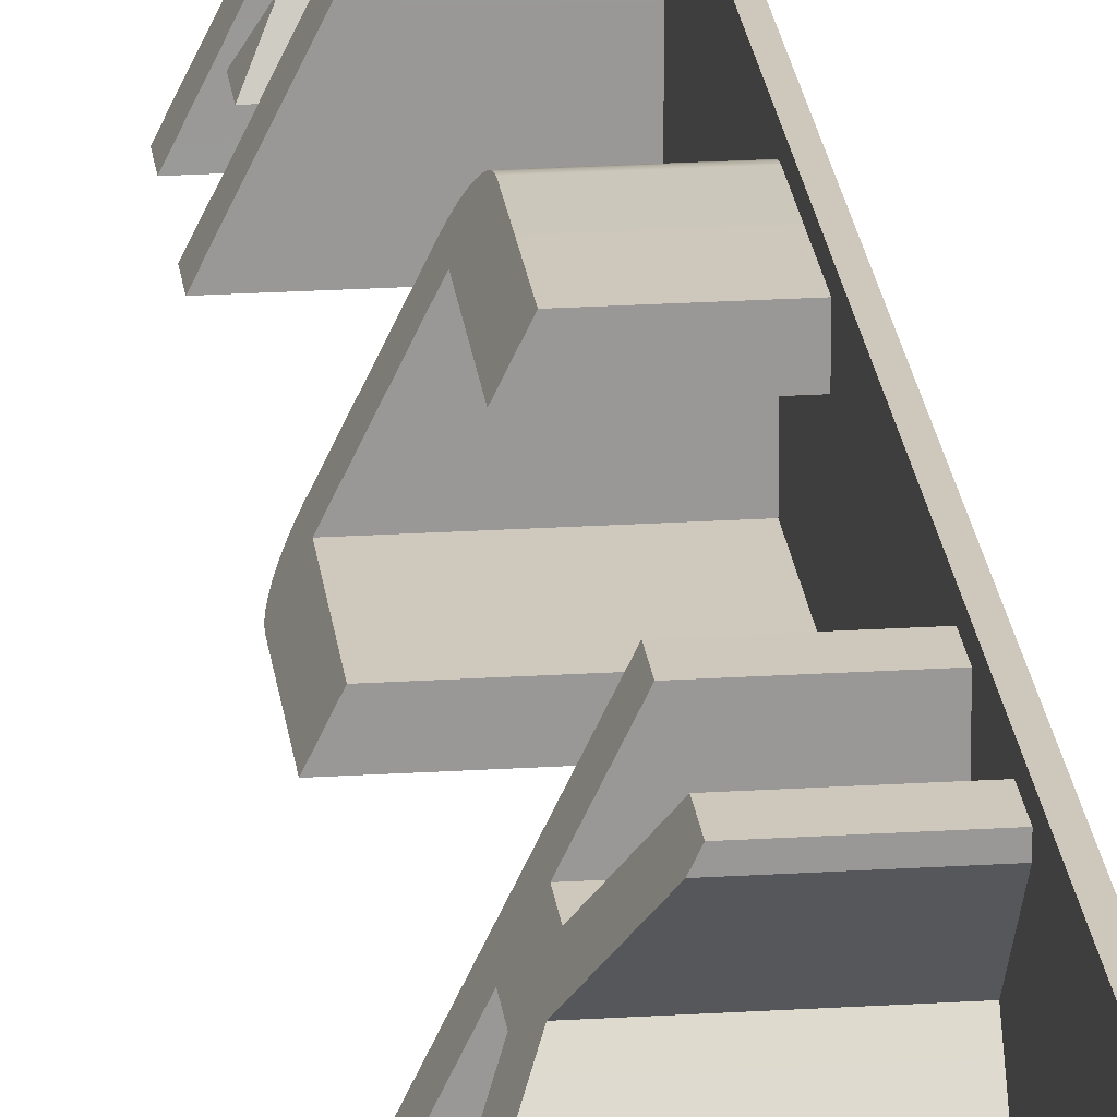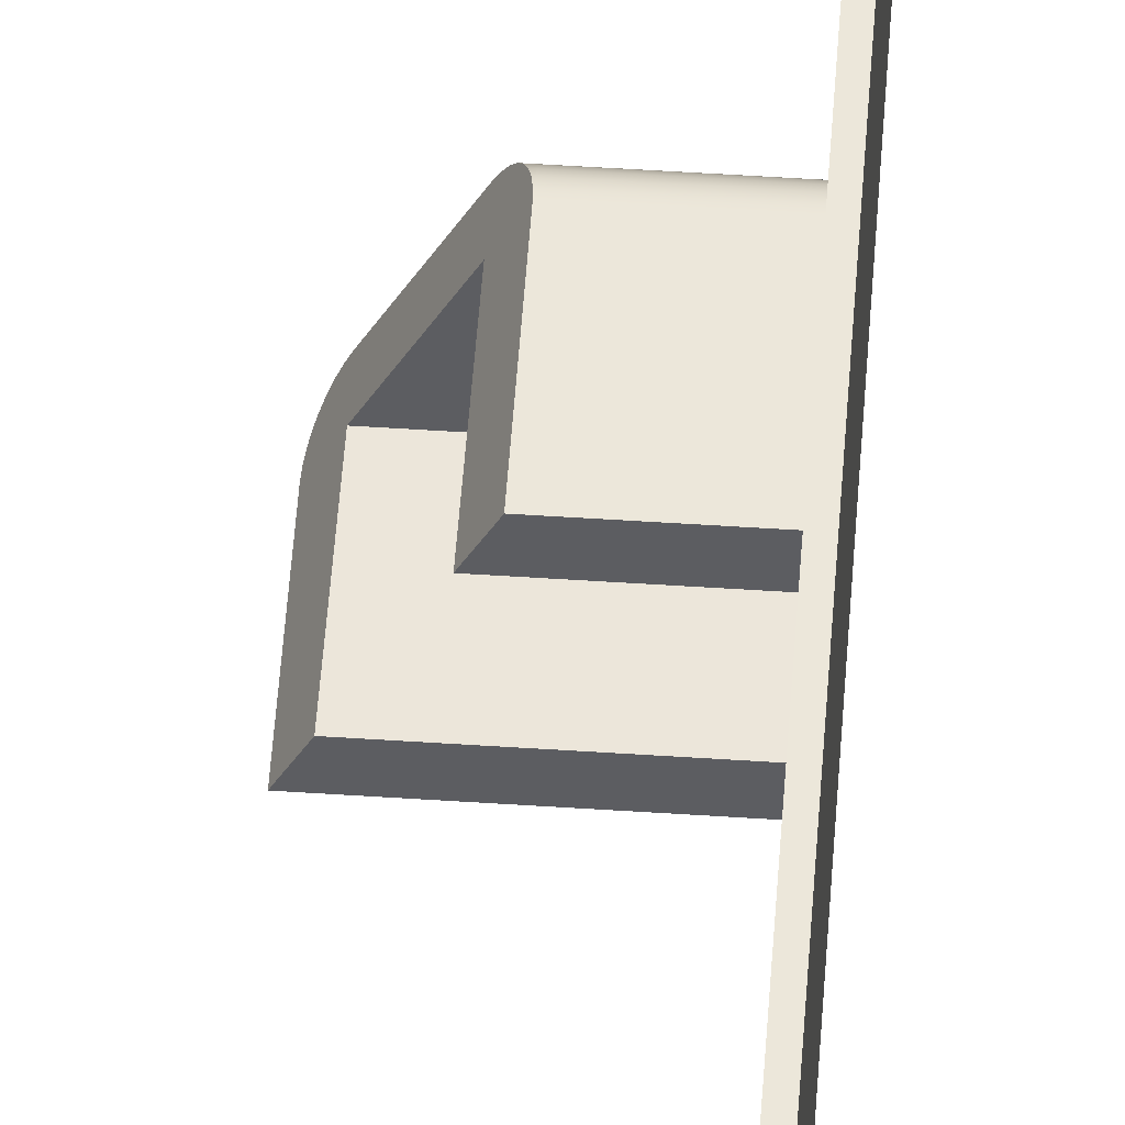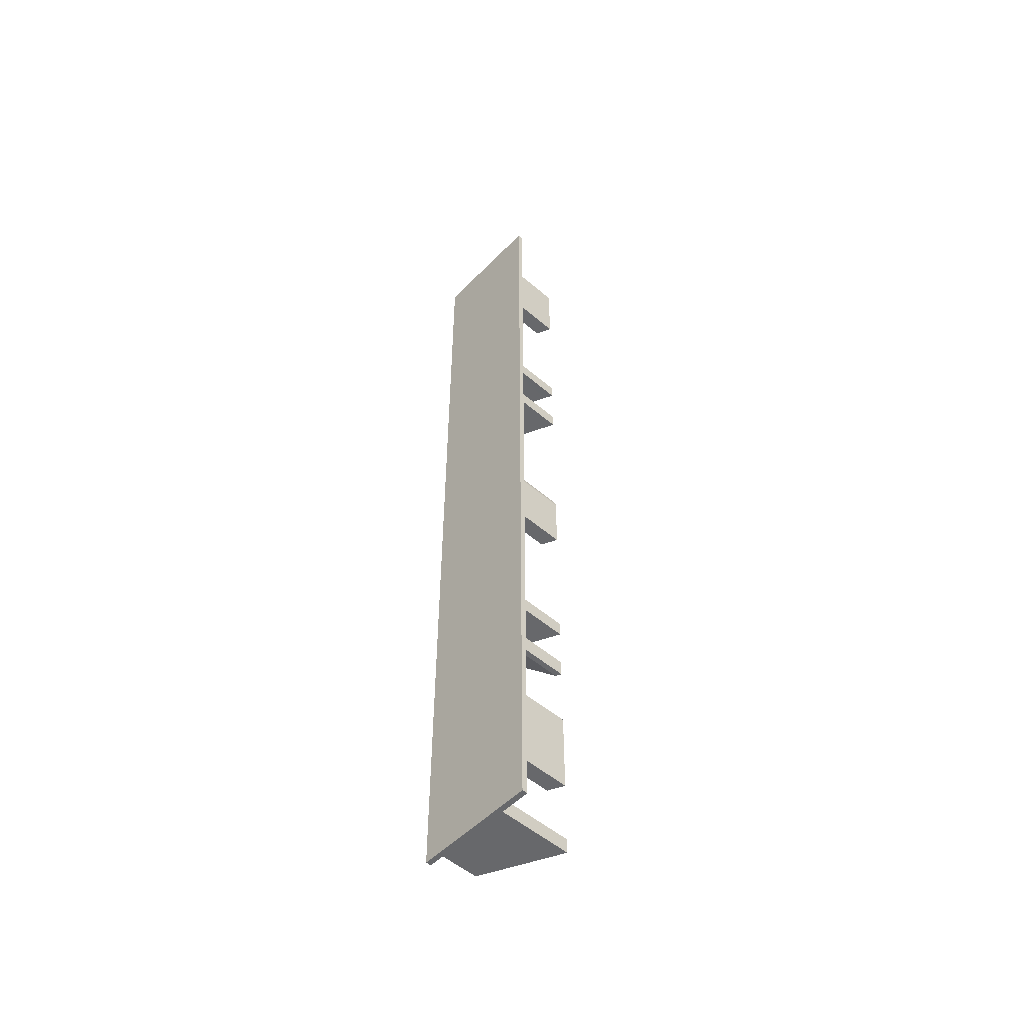
<metadata>
{"format":"obj","ext":"obj","renderer":"f3d","projection":"perspective","resolution":1024,"background":"white","views":[{"elev":21.9,"azim":173.6,"up":"+Y"},{"elev":53.7,"azim":-176.0,"up":"+Y"},{"elev":-52.5,"azim":-42.7,"up":"+Z"}]}
</metadata>
<code>
g default
v 0.173 -0.2851 -0.4332
v 0.8049 -0.2851 -0.4332
v 0.8049 -0.2851 0.4034
v 0.173 -0.2851 0.4034
v 0.09791 -0.3762 -6.622
v 0.09791 -0.3762 6.622
v 0.09791 0.8747 6.622
v 0.09791 0.8747 -6.622
v 0.173 -0.06189 0.4078
v 0.8049 -0.06189 0.4078
v 0.8049 -0.06901 -0.4332
v 0.173 -0.06901 -0.4332
v 1.331 -0.2851 -0.4332
v 1.225 -0.06901 -0.4332
v 0.8049 -0.2802 0.4481
v 0.173 -0.2802 0.4481
v 0.8049 -0.2679 0.4888
v 0.173 -0.2679 0.4888
v 0.173 0.7821 -0.4332
v 0.8049 0.7821 -0.4332
v 0.8049 0.5589 -0.4332
v 0.173 0.5589 -0.4332
v 0.8049 -0.2482 0.5256
v 0.173 -0.2482 0.5256
v 1.331 -0.2851 0.4034
v 0.8049 -0.2211 0.5584
v 0.173 -0.2211 0.5584
v 0.8049 -0.1883 0.5855
v 0.173 -0.1883 0.5855
v 0.8049 -0.1515 0.6052
v 0.173 -0.1515 0.6052
v 1.221 -0.06189 0.4078
v 0.173 0.8747 6.622
v 0.173 0.8747 -6.622
v 0.8049 -0.1108 0.6175
v 0.173 -0.1108 0.6175
v 0.8049 -0.06614 0.6224
v 0.173 -0.06614 0.6224
v 0.8049 0.566 0.4078
v 0.173 0.566 0.4078
v 0.9171 0.5589 -0.4332
v 0.8078 0.7821 -0.4332
v 1.328 -0.2802 0.4481
v 0.173 0.7821 0.4034
v 0.8049 0.7821 0.4034
v 1.322 -0.2679 0.4888
v 1.313 -0.2482 0.5256
v 0.8049 0.5632 0.6224
v 0.173 0.5632 0.6224
v 1.299 -0.2211 0.5584
v 0.9136 0.566 0.4078
v 1.283 -0.1883 0.5855
v 1.265 -0.1515 0.6052
v 1.245 -0.1108 0.6175
v 1.223 -0.06614 0.6224
v 0.8078 0.7821 0.4034
v 0.173 0.7772 0.4481
v 0.8049 0.7772 0.4481
v 0.8049 0.6078 0.6175
v 0.173 0.6078 0.6175
v 0.173 0.7649 0.4888
v 0.8049 0.7649 0.4888
v 0.8049 0.6485 0.6052
v 0.173 0.6485 0.6052
v 0.8049 0.6853 0.5855
v 0.173 0.6853 0.5855
v 0.173 0.7452 0.5256
v 0.8049 0.7452 0.5256
v 0.8049 0.7181 0.5584
v 0.173 0.7181 0.5584
v 0.915 0.5632 0.6224
v 0.8101 0.7772 0.4481
v 0.8162 0.7649 0.4888
v 0.8931 0.6078 0.6175
v 0.8258 0.7452 0.5256
v 0.8732 0.6485 0.6052
v 0.8391 0.7181 0.5584
v 0.8552 0.6853 0.5855
v 1.048 0.2908 3.116
v 1.17 0.04239 3.241
v 1.17 0.04239 2.992
v 0.173 -0.2851 2.559
v 0.8049 -0.2851 2.559
v 0.8049 -0.2851 2.781
v 0.173 -0.2851 2.781
v 0.8049 0.05586 2.777
v 0.173 0.05586 2.777
v 0.173 0.5632 2.559
v 0.8049 0.5632 2.559
v 0.8049 0.2903 2.778
v 0.173 0.2903 2.778
v 1.331 -0.2851 2.781
v 1.331 -0.2851 2.559
v 0.173 0.6078 2.564
v 0.8049 0.6078 2.564
v 0.915 0.5632 2.559
v 0.173 0.6485 2.576
v 0.8049 0.6485 2.576
v 1.164 0.05586 2.777
v 0.8049 0.5611 2.778
v 0.173 0.5611 2.778
v 0.173 -0.2851 3.405
v 0.8049 -0.2851 3.405
v 0.8049 -0.2851 3.624
v 0.173 -0.2851 3.624
v 0.173 0.6853 2.596
v 0.8049 0.6853 2.596
v 0.173 0.05586 3.409
v 0.8049 0.05586 3.409
v 0.173 0.7181 2.623
v 0.8049 0.7181 2.623
v 0.173 0.04239 2.992
v 0.173 0.04239 3.241
v 0.173 0.7452 2.656
v 0.8049 0.7452 2.656
v 0.173 0.2908 3.116
v 1.049 0.2903 2.778
v 0.173 0.7649 2.693
v 0.8049 0.7649 2.693
v 0.173 0.7772 2.734
v 0.8049 0.7772 2.734
v 0.8931 0.6078 2.564
v 0.173 0.7821 2.779
v 0.8049 0.7821 2.779
v 0.8732 0.6485 2.576
v 0.173 0.2903 3.407
v 0.8049 0.2903 3.407
v 0.8552 0.6853 2.596
v 0.916 0.5611 2.778
v 0.8391 0.7181 2.623
v 0.8049 0.5611 3.407
v 0.173 0.5611 3.407
v 0.8258 0.7452 2.656
v 0.8162 0.7649 2.693
v 0.8049 0.5632 3.624
v 0.173 0.5632 3.624
v 0.8101 0.7772 2.734
v 1.331 -0.2851 3.624
v 1.331 -0.2851 3.405
v 1.164 0.05586 3.409
v 0.8078 0.7821 2.779
v 0.173 0.7821 3.405
v 0.8049 0.7821 3.405
v 0.916 0.5611 3.407
v 1.049 0.2903 3.407
v 0.8078 0.7821 3.405
v 0.173 0.7772 3.45
v 0.8049 0.7772 3.45
v 0.8049 0.6078 3.619
v 0.173 0.6078 3.619
v 0.915 0.5632 3.624
v 0.173 0.7649 3.491
v 0.8049 0.7649 3.491
v 0.8049 0.6485 3.607
v 0.173 0.6485 3.607
v 0.8049 0.6853 3.587
v 0.173 0.6853 3.587
v 0.173 0.7452 3.527
v 0.8049 0.7452 3.527
v 0.8049 0.7181 3.56
v 0.173 0.7181 3.56
v 0.8101 0.7772 3.45
v 0.8162 0.7649 3.491
v 0.8931 0.6078 3.619
v 0.8258 0.7452 3.527
v 0.8732 0.6485 3.607
v 0.8391 0.7181 3.56
v 0.8552 0.6853 3.587
v 0.173 -0.06717 5.502
v 0.8049 -0.06717 5.502
v 0.8049 -0.2833 5.502
v 0.173 -0.2833 5.502
v 0.8049 -0.2833 6.562
v 0.173 -0.2833 6.562
v 0.173 -0.06496 6.24
v 0.8049 -0.06496 6.24
v 1.33 -0.2833 5.502
v 1.224 -0.06717 5.502
v 0.173 0.5619 5.506
v 0.8049 0.5619 5.506
v 0.173 0.7786 5.506
v 0.8049 0.7786 5.506
v 1.33 -0.2833 6.562
v 1.223 -0.06496 6.24
v 0.8049 -0.05382 6.562
v 0.173 -0.05382 6.562
v 0.8049 0.5664 5.821
v 0.173 0.5664 5.821
v 0.173 -0.3762 6.622
v 0.9157 0.5619 5.506
v 0.8095 0.7786 5.506
v 0.8049 0.5664 6.564
v 0.173 0.5664 6.564
v 0.173 0.7786 6.564
v 0.8049 0.7786 6.564
v 0.9134 0.5664 5.821
v 1.217 -0.05382 6.562
v 0.9134 0.5664 6.564
v 0.8095 0.7786 6.564
v 0.173 -0.2861 -2.315
v 0.173 0.7832 -2.315
v 0.173 0.7832 -2.533
v 0.173 0.3587 -2.533
v 0.173 0.3587 -2.751
v 0.173 0.3785 -2.767
v 0.173 0.3984 -2.784
v 0.173 0.4185 -2.801
v 0.173 0.4386 -2.818
v 0.173 0.4589 -2.835
v 0.173 0.4791 -2.852
v 0.173 0.4994 -2.869
v 0.173 0.5197 -2.886
v 0.173 0.7832 -3.105
v 0.173 0.7832 -3.342
v 0.173 0.7079 -3.342
v 0.173 0.2478 -2.956
v 0.173 0.1907 -3.004
v 0.173 0.1333 -3.052
v 0.173 0.07566 -3.1
v 0.173 0.01778 -3.149
v 0.173 -0.04002 -3.198
v 0.173 -0.09745 -3.246
v 0.173 -0.1545 -3.294
v 0.173 -0.2111 -3.342
v 0.173 -0.2861 -3.342
v 0.173 -0.2861 -4.213
v 0.173 -0.06884 -4.213
v 0.173 -0.06884 -5.386
v 0.173 -0.2861 -5.386
v 0.173 0.3862 -5.924
v 0.173 0.7798 -6.251
v 0.173 0.7798 -6.482
v 0.173 -0.2853 -6.482
v 0.173 -0.3762 -6.622
v 0.8072 0.7832 -2.533
v 0.8049 0.7832 -2.533
v 0.8049 0.7832 -2.315
v 0.8072 0.7832 -2.315
v 1.015 0.3587 -2.533
v 0.8049 0.3587 -2.533
v 0.8049 -0.2861 -2.315
v 1.331 -0.2861 -2.315
v 1.015 0.3587 -2.751
v 0.8049 0.3587 -2.751
v 1.006 0.3785 -2.767
v 0.8049 0.3785 -2.767
v 0.9957 0.3984 -2.784
v 0.8049 0.3984 -2.784
v 0.9859 0.4185 -2.801
v 0.8049 0.4185 -2.801
v 0.976 0.4386 -2.818
v 0.8049 0.4386 -2.818
v 0.9661 0.4589 -2.835
v 0.8049 0.4589 -2.835
v 0.9562 0.4791 -2.852
v 0.8049 0.4791 -2.852
v 0.9463 0.4994 -2.869
v 0.8049 0.4994 -2.869
v 0.9363 0.5197 -2.886
v 0.8049 0.5197 -2.886
v 0.8072 0.7832 -3.105
v 0.8049 0.7832 -3.105
v 1.124 0.1369 -2.533
v 0.8049 0.1369 -2.533
v 0.8049 0.1369 -2.751
v 1.124 0.1369 -2.751
v 1.331 -0.2861 -2.533
v 0.8049 -0.2861 -2.533
v 0.8072 0.7832 -3.342
v 0.8049 0.7832 -3.342
v 0.8441 0.7079 -3.342
v 0.8049 0.7079 -3.342
v 1.07 0.2478 -2.956
v 0.8049 0.2478 -2.956
v 1.098 0.1907 -3.004
v 0.8049 0.1907 -3.004
v 1.126 0.1333 -3.052
v 0.8049 0.1333 -3.052
v 0.8049 -0.2861 -3.105
v 1.331 -0.2861 -3.105
v 1.154 0.07566 -3.1
v 0.8049 0.07566 -3.1
v 0.173 0.1369 -2.751
v 0.173 0.1369 -2.533
v 1.182 0.01778 -3.149
v 0.8049 0.01778 -3.149
v 0.173 -0.2861 -2.533
v 1.211 -0.04002 -3.198
v 0.8049 -0.04002 -3.198
v 1.239 -0.09745 -3.246
v 0.8049 -0.09745 -3.246
v 1.267 -0.1545 -3.294
v 0.8049 -0.1545 -3.294
v 0.8049 -0.2861 -3.342
v 1.331 -0.2861 -3.342
v 1.294 -0.2111 -3.342
v 0.8049 -0.2111 -3.342
v 0.173 -0.2861 -3.105
v 1.225 -0.06884 -4.213
v 0.8049 -0.06884 -4.213
v 0.8049 -0.2861 -4.213
v 1.331 -0.2861 -4.213
v 1.331 -0.2861 -5.386
v 1.225 -0.06884 -5.386
v 0.8049 -0.06884 -5.386
v 0.8049 -0.2861 -5.386
v 0.8089 0.7798 -6.251
v 0.8049 0.7798 -6.251
v 0.8049 0.3862 -5.924
v 1.002 0.3862 -5.924
v 0.8089 0.7798 -6.482
v 0.8049 0.7798 -6.482
v 0.8049 0.3862 -6.269
v 1.002 0.3862 -6.269
v 0.8049 -0.2853 -6.269
v 1.331 -0.2853 -6.269
v 1.331 -0.2853 -6.482
v 0.8049 -0.2853 -6.482
v 0.173 0.3862 -6.269
v 0.173 -0.2853 -6.269
v 0.09791 -0.819 -6.622
v 0.173 -0.819 -6.622
v 0.173 -0.819 6.622
v 0.09791 -0.819 6.622
g zanck_text tri
f 1 2 4
f 4 2 3
f 5 6 8
f 8 6 7
f 9 10 12
f 12 10 11
f 13 2 14
f 14 2 11
f 4 3 16
f 16 3 15
f 16 15 18
f 18 15 17
f 19 20 22
f 22 20 21
f 18 17 24
f 24 17 23
f 25 3 13
f 13 3 2
f 24 23 27
f 27 23 26
f 27 26 29
f 29 26 28
f 29 28 31
f 31 28 30
f 14 11 32
f 32 11 10
f 7 33 8
f 8 33 34
f 31 30 36
f 36 30 35
f 36 35 38
f 38 35 37
f 22 21 40
f 40 21 39
f 20 42 21
f 41 21 42
f 40 39 9
f 9 39 10
f 15 3 43
f 43 3 25
f 44 45 19
f 19 45 20
f 17 15 46
f 46 15 43
f 23 17 47
f 47 17 46
f 38 37 49
f 49 37 48
f 26 23 50
f 50 23 47
f 39 21 51
f 51 21 41
f 28 26 52
f 52 26 50
f 30 28 53
f 53 28 52
f 35 30 54
f 54 30 53
f 37 35 55
f 55 35 54
f 42 20 56
f 56 20 45
f 32 10 51
f 51 10 39
f 57 58 44
f 44 58 45
f 49 48 60
f 60 48 59
f 61 62 57
f 57 62 58
f 60 59 64
f 64 59 63
f 64 63 66
f 66 63 65
f 67 68 61
f 61 68 62
f 66 65 70
f 70 65 69
f 70 69 67
f 67 69 68
f 48 37 71
f 71 37 55
f 45 58 56
f 56 58 72
f 58 62 72
f 72 62 73
f 59 48 74
f 74 48 71
f 62 68 73
f 73 68 75
f 63 59 76
f 76 59 74
f 68 69 75
f 75 69 77
f 65 63 78
f 78 63 76
f 69 65 77
f 77 65 78
f 79 80 81
f 82 83 85
f 85 83 84
f 85 84 87
f 87 84 86
f 88 89 82
f 82 89 83
f 87 86 91
f 91 86 90
f 92 84 93
f 93 84 83
f 94 95 88
f 88 95 89
f 93 83 96
f 96 83 89
f 97 98 94
f 94 98 95
f 86 84 99
f 99 84 92
f 91 90 101
f 101 90 100
f 102 103 105
f 105 103 104
f 106 107 97
f 97 107 98
f 108 109 102
f 102 109 103
f 110 111 106
f 106 111 107
f 112 81 113
f 113 81 80
f 114 115 110
f 110 115 111
f 116 79 112
f 112 79 81
f 90 86 117
f 117 86 99
f 118 119 114
f 114 119 115
f 120 121 118
f 118 121 119
f 80 79 113
f 113 79 116
f 96 89 122
f 122 89 95
f 123 124 120
f 120 124 121
f 122 95 125
f 125 95 98
f 126 127 108
f 108 127 109
f 125 98 128
f 128 98 107
f 100 90 129
f 129 90 117
f 128 107 130
f 130 107 111
f 101 100 132
f 132 100 131
f 130 111 133
f 133 111 115
f 133 115 134
f 134 115 119
f 105 104 136
f 136 104 135
f 134 119 137
f 137 119 121
f 138 104 139
f 139 104 103
f 139 103 140
f 140 103 109
f 132 131 126
f 126 131 127
f 137 121 141
f 141 121 124
f 142 143 123
f 123 143 124
f 144 131 129
f 129 131 100
f 140 109 145
f 145 109 127
f 141 124 146
f 146 124 143
f 147 148 142
f 142 148 143
f 136 135 150
f 150 135 149
f 145 127 144
f 144 127 131
f 135 104 151
f 151 104 138
f 152 153 147
f 147 153 148
f 150 149 155
f 155 149 154
f 155 154 157
f 157 154 156
f 158 159 152
f 152 159 153
f 157 156 161
f 161 156 160
f 161 160 158
f 158 160 159
f 143 148 146
f 146 148 162
f 148 153 162
f 162 153 163
f 149 135 164
f 164 135 151
f 153 159 163
f 163 159 165
f 154 149 166
f 166 149 164
f 159 160 165
f 165 160 167
f 156 154 168
f 168 154 166
f 160 156 167
f 167 156 168
f 169 170 172
f 172 170 171
f 172 171 174
f 174 171 173
f 175 176 169
f 169 176 170
f 177 171 178
f 178 171 170
f 179 180 175
f 175 180 176
f 181 182 179
f 179 182 180
f 183 173 177
f 177 173 171
f 178 170 184
f 184 170 176
f 174 173 186
f 186 173 185
f 186 185 188
f 188 185 187
f 6 189 7
f 7 189 33
f 182 191 180
f 190 180 191
f 184 176 190
f 190 176 180
f 188 187 193
f 193 187 192
f 194 195 181
f 181 195 182
f 187 185 196
f 196 185 197
f 185 173 197
f 197 173 183
f 198 192 196
f 196 192 187
f 191 182 199
f 199 182 195
f 193 192 194
f 194 192 195
f 195 192 199
f 199 192 198
f 108 116 126
f 101 132 91
f 126 116 132
f 132 116 91
f 116 112 91
f 112 87 91
f 191 199 190
f 198 196 199
f 199 196 190
f 190 196 184
f 196 197 184
f 197 183 184
f 183 177 184
f 184 177 178
f 42 56 41
f 41 56 51
f 56 72 51
f 72 73 51
f 73 75 51
f 75 77 51
f 77 78 51
f 78 76 51
f 76 74 51
f 74 71 51
f 13 14 25
f 14 32 25
f 25 32 43
f 43 32 46
f 46 32 47
f 47 32 50
f 50 32 52
f 52 32 53
f 53 32 54
f 54 32 55
f 55 32 71
f 71 32 51
f 138 139 151
f 139 140 151
f 140 145 151
f 145 144 151
f 151 144 164
f 164 144 166
f 92 93 99
f 93 96 99
f 99 96 117
f 117 96 129
f 96 122 129
f 122 125 129
f 125 128 129
f 166 144 168
f 128 130 129
f 130 133 129
f 133 134 129
f 134 137 129
f 137 141 129
f 129 141 144
f 141 146 144
f 146 162 144
f 162 163 144
f 163 165 144
f 165 167 144
f 144 167 168
f 189 174 33
f 174 186 33
f 188 193 186
f 186 193 33
f 193 194 33
f 175 169 179
f 229 230 228
f 234 34 233
f 233 34 232
f 34 33 232
f 232 33 231
f 82 38 88
f 38 49 88
f 200 201 12
f 105 136 172
f 172 136 169
f 169 136 179
f 179 136 181
f 136 150 181
f 40 9 22
f 9 12 22
f 12 201 22
f 22 201 19
f 203 204 202
f 204 205 202
f 205 206 202
f 206 207 202
f 207 208 202
f 208 209 202
f 209 210 202
f 210 211 202
f 211 212 202
f 225 226 224
f 226 227 224
f 212 213 202
f 88 49 94
f 49 60 94
f 216 217 215
f 150 155 181
f 94 60 97
f 60 64 97
f 217 218 215
f 218 219 215
f 155 157 181
f 97 64 106
f 64 66 106
f 219 220 215
f 194 181 33
f 224 227 223
f 220 221 215
f 157 161 181
f 106 66 110
f 228 230 227
f 19 201 44
f 223 227 222
f 66 70 110
f 221 222 215
f 222 227 215
f 227 230 215
f 215 230 214
f 230 231 214
f 231 33 214
f 214 33 213
f 213 33 202
f 202 33 201
f 201 33 44
f 44 33 57
f 57 33 61
f 61 33 67
f 161 158 181
f 110 70 114
f 70 67 114
f 158 152 181
f 114 67 118
f 152 147 181
f 118 67 120
f 181 147 33
f 147 142 33
f 142 123 33
f 120 67 123
f 123 67 33
f 12 11 1
f 1 11 2
f 321 322 324
f 324 322 323
f 235 236 238
f 238 236 237
f 236 235 240
f 239 240 235
f 237 241 238
f 238 241 242
f 201 237 202
f 202 237 236
f 243 244 239
f 239 244 240
f 202 236 203
f 203 236 240
f 246 244 245
f 245 244 243
f 248 246 247
f 247 246 245
f 250 248 249
f 249 248 247
f 252 250 251
f 251 250 249
f 254 252 253
f 253 252 251
f 256 254 255
f 255 254 253
f 258 256 257
f 257 256 255
f 260 258 259
f 259 258 257
f 262 260 261
f 261 260 259
f 263 264 266
f 266 264 265
f 200 241 201
f 201 241 237
f 267 268 263
f 263 268 264
f 269 270 261
f 261 270 262
f 242 241 267
f 267 241 268
f 270 269 272
f 271 272 269
f 273 274 271
f 271 274 272
f 203 240 204
f 204 240 244
f 275 276 273
f 273 276 274
f 212 260 213
f 213 260 262
f 211 258 212
f 212 258 260
f 210 256 211
f 211 256 258
f 209 254 210
f 210 254 256
f 208 252 209
f 209 252 254
f 207 250 208
f 208 250 252
f 206 248 207
f 207 248 250
f 205 246 206
f 206 246 248
f 204 244 205
f 205 244 246
f 277 278 275
f 275 278 276
f 213 262 214
f 214 262 270
f 265 279 266
f 266 279 280
f 281 282 277
f 277 282 278
f 283 265 284
f 284 265 264
f 285 286 281
f 281 286 282
f 214 270 215
f 215 270 272
f 284 264 287
f 287 264 268
f 215 272 216
f 216 272 274
f 288 289 285
f 285 289 286
f 287 268 200
f 200 268 241
f 216 274 217
f 217 274 276
f 290 291 288
f 288 291 289
f 292 293 290
f 290 293 291
f 217 276 218
f 218 276 278
f 280 279 295
f 295 279 294
f 296 297 292
f 292 297 293
f 218 278 219
f 219 278 282
f 298 279 283
f 283 279 265
f 295 294 296
f 296 294 297
f 219 282 220
f 220 282 286
f 220 286 221
f 221 286 289
f 221 289 222
f 222 289 291
f 222 291 223
f 223 291 293
f 223 293 224
f 224 293 297
f 225 294 298
f 298 294 279
f 224 297 225
f 225 297 294
f 300 301 299
f 299 301 302
f 299 302 304
f 304 302 303
f 304 305 299
f 299 305 300
f 226 301 227
f 227 301 300
f 302 301 303
f 303 301 306
f 227 300 228
f 228 300 305
f 303 306 304
f 304 306 305
f 229 306 226
f 226 306 301
f 308 309 307
f 307 309 310
f 311 312 307
f 307 312 308
f 313 314 309
f 309 314 310
f 230 309 231
f 231 309 308
f 228 305 229
f 229 305 306
f 231 308 232
f 232 308 312
f 313 315 314
f 314 315 316
f 312 311 318
f 317 318 311
f 319 313 230
f 230 313 309
f 316 315 317
f 317 315 318
f 320 315 319
f 319 315 313
f 232 312 233
f 233 312 318
f 233 318 320
f 320 318 315
f 8 34 5
f 5 34 234
f 310 314 307
f 307 314 311
f 311 314 317
f 314 316 317
f 116 108 113
f 234 233 189
f 233 320 189
f 12 1 200
f 87 112 85
f 108 102 113
f 319 230 320
f 230 229 320
f 320 229 189
f 229 226 189
f 226 225 189
f 225 298 189
f 284 287 283
f 283 287 298
f 298 287 189
f 287 200 189
f 200 1 189
f 1 4 189
f 4 16 189
f 16 18 189
f 18 24 189
f 38 82 36
f 36 82 31
f 31 82 29
f 113 102 112
f 112 102 85
f 174 189 172
f 29 82 27
f 27 82 24
f 24 82 189
f 82 85 189
f 85 102 189
f 102 105 189
f 189 105 172
f 295 296 280
f 296 292 280
f 280 292 266
f 292 290 266
f 290 288 266
f 288 285 266
f 285 281 266
f 281 277 266
f 277 275 266
f 275 273 266
f 269 261 271
f 271 261 273
f 261 259 273
f 259 257 273
f 257 255 273
f 255 253 273
f 253 251 273
f 251 249 273
f 249 247 273
f 273 247 266
f 247 245 266
f 245 243 266
f 266 243 263
f 243 239 263
f 235 238 239
f 238 242 239
f 239 242 263
f 242 267 263
f 5 234 321
f 321 234 322
f 234 189 322
f 322 189 323
f 189 6 323
f 323 6 324
f 6 5 324
f 324 5 321

</code>
